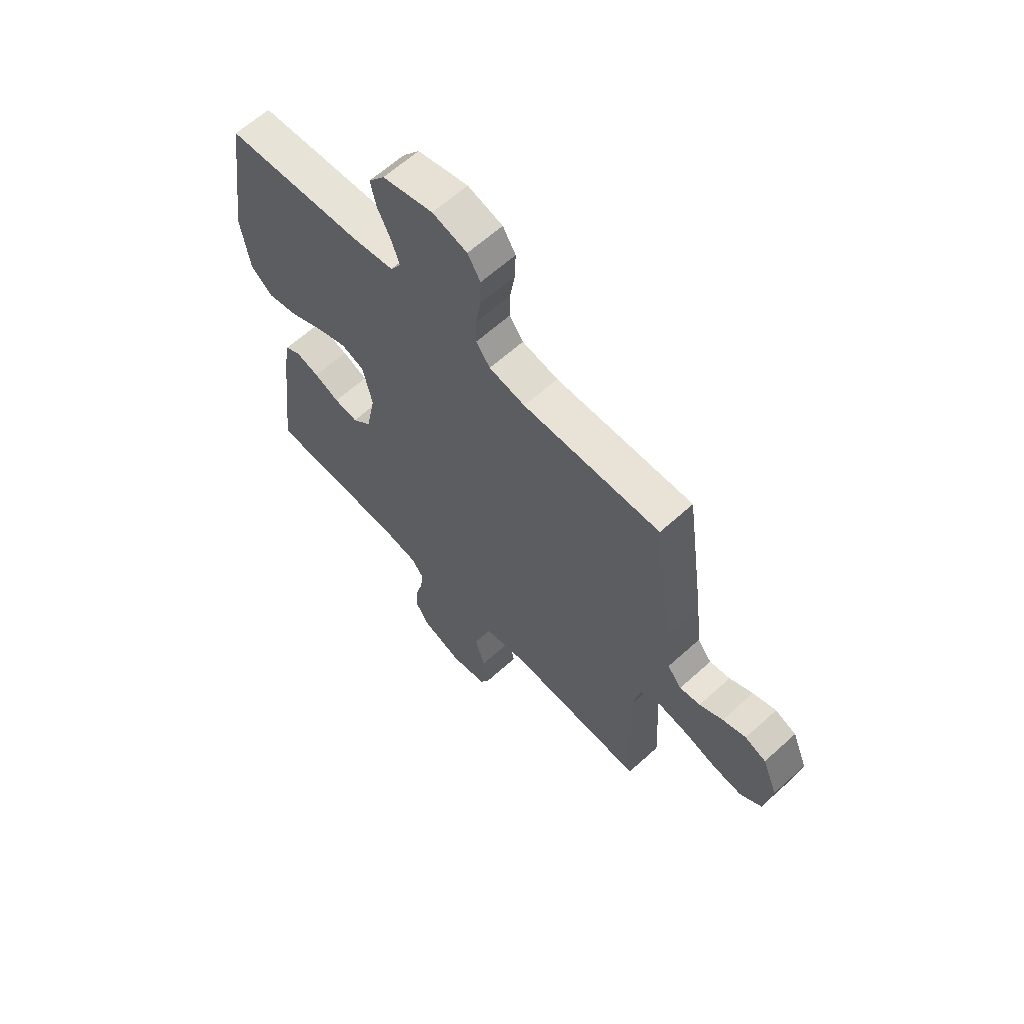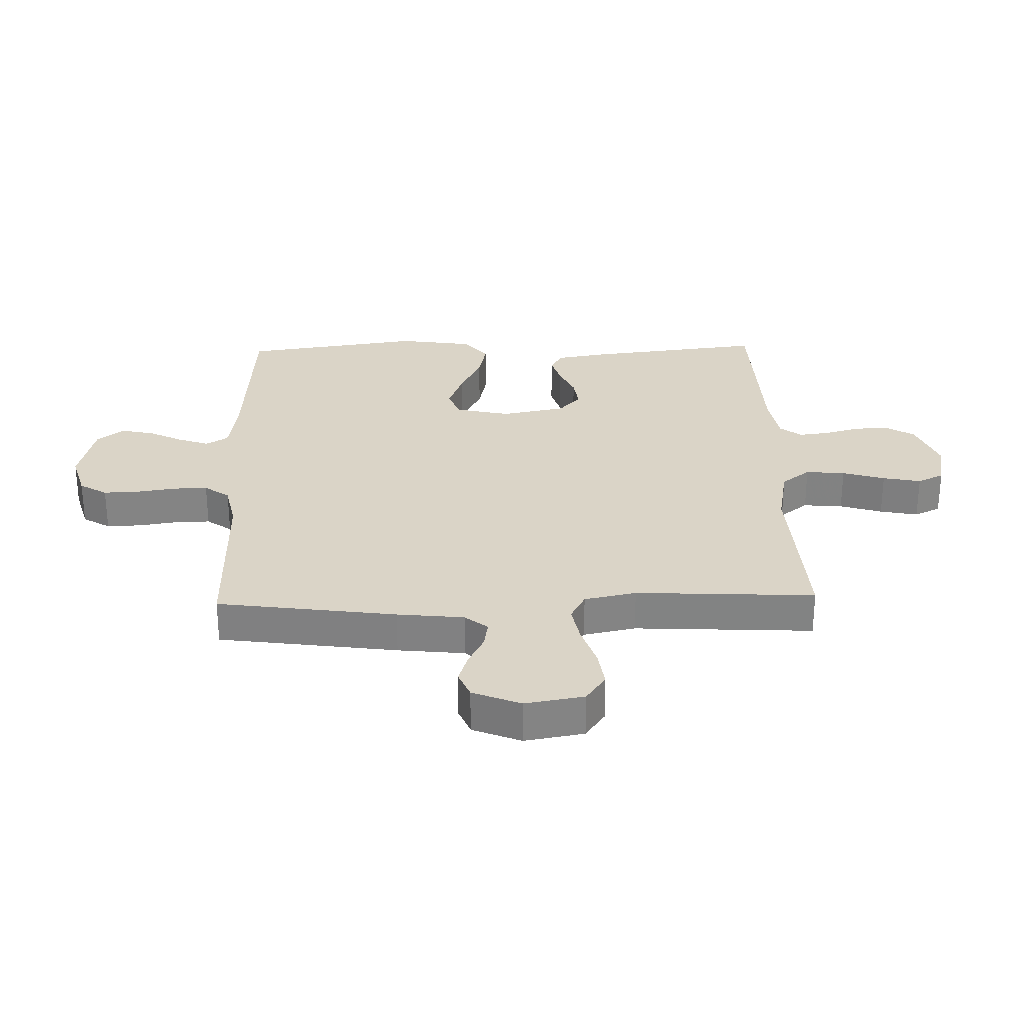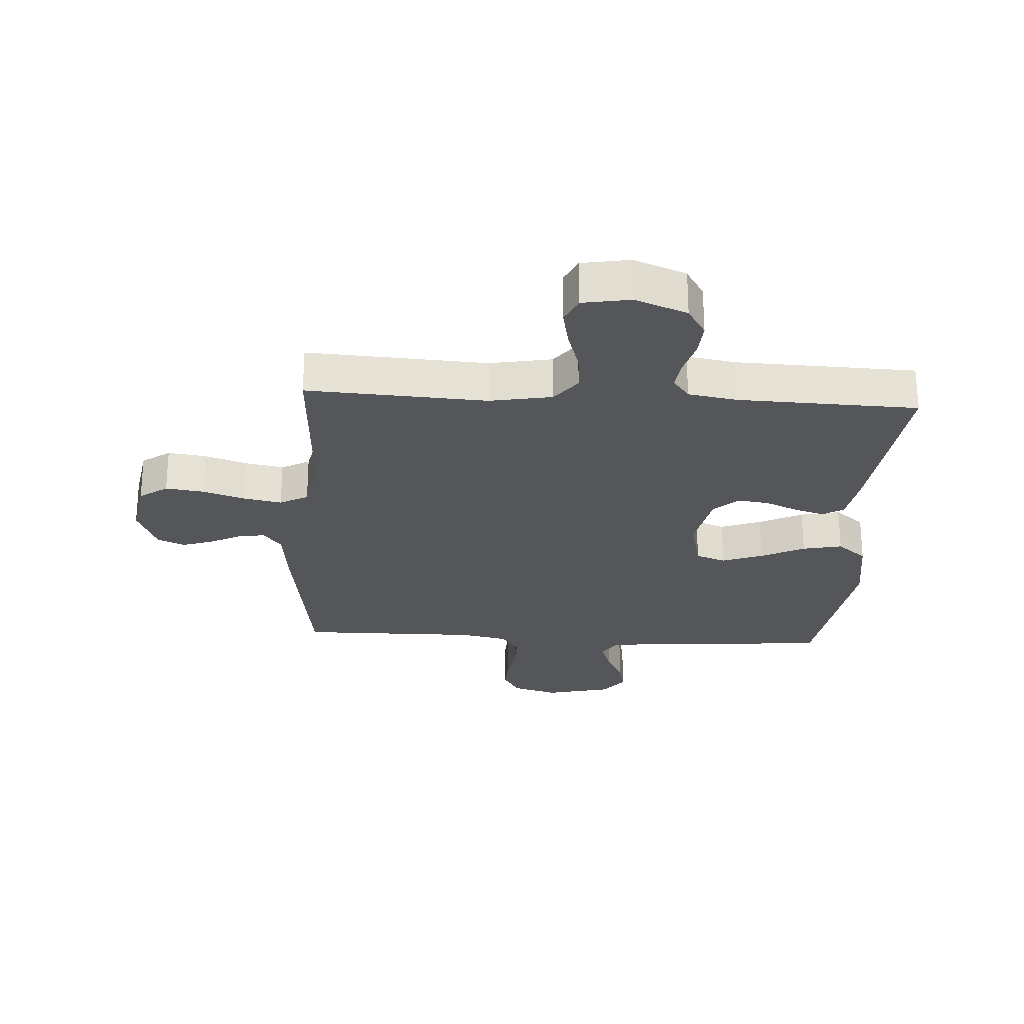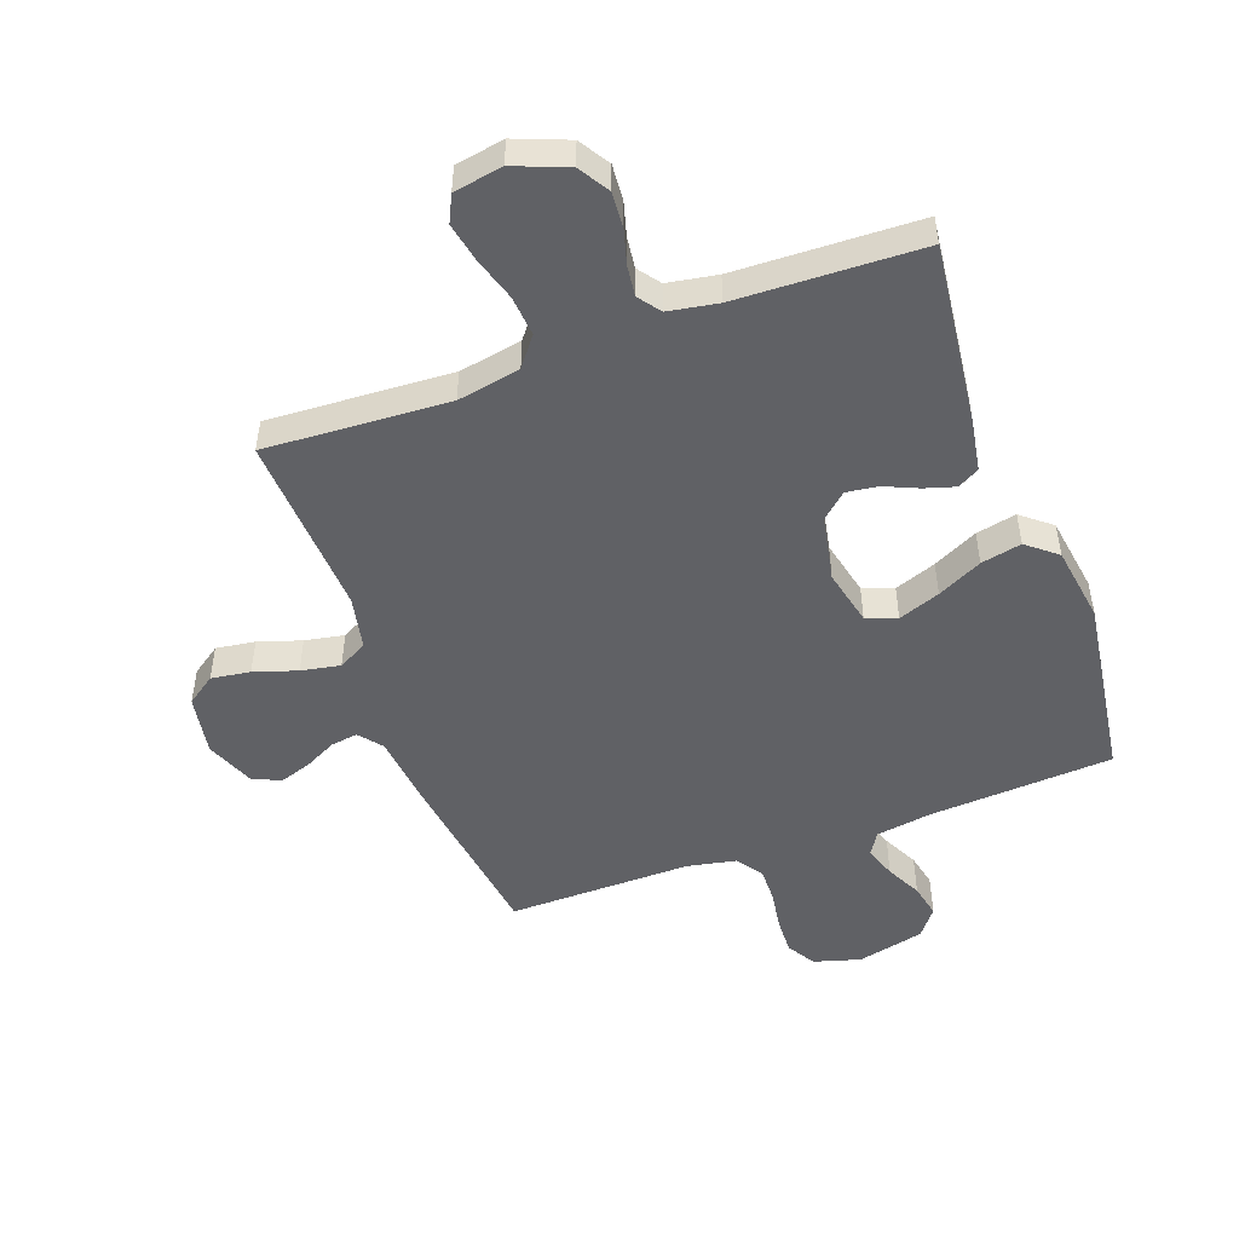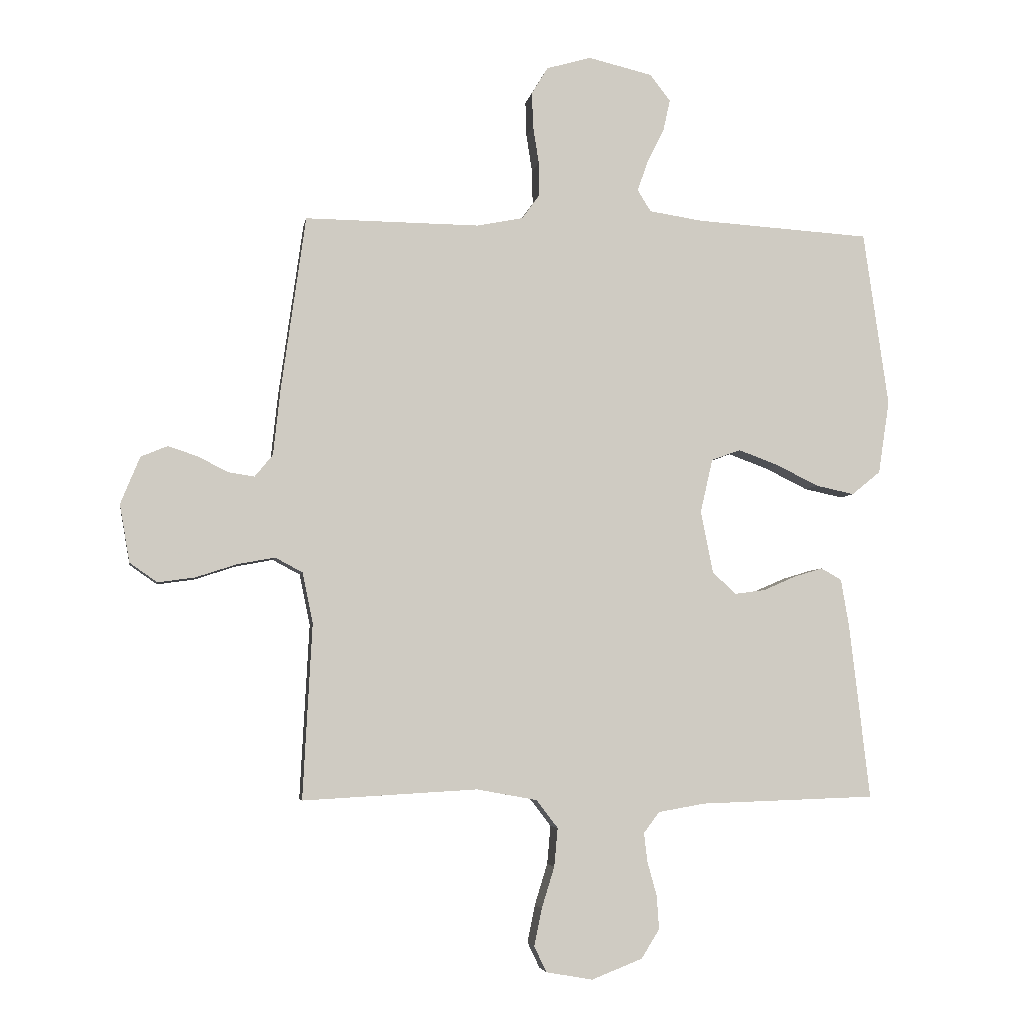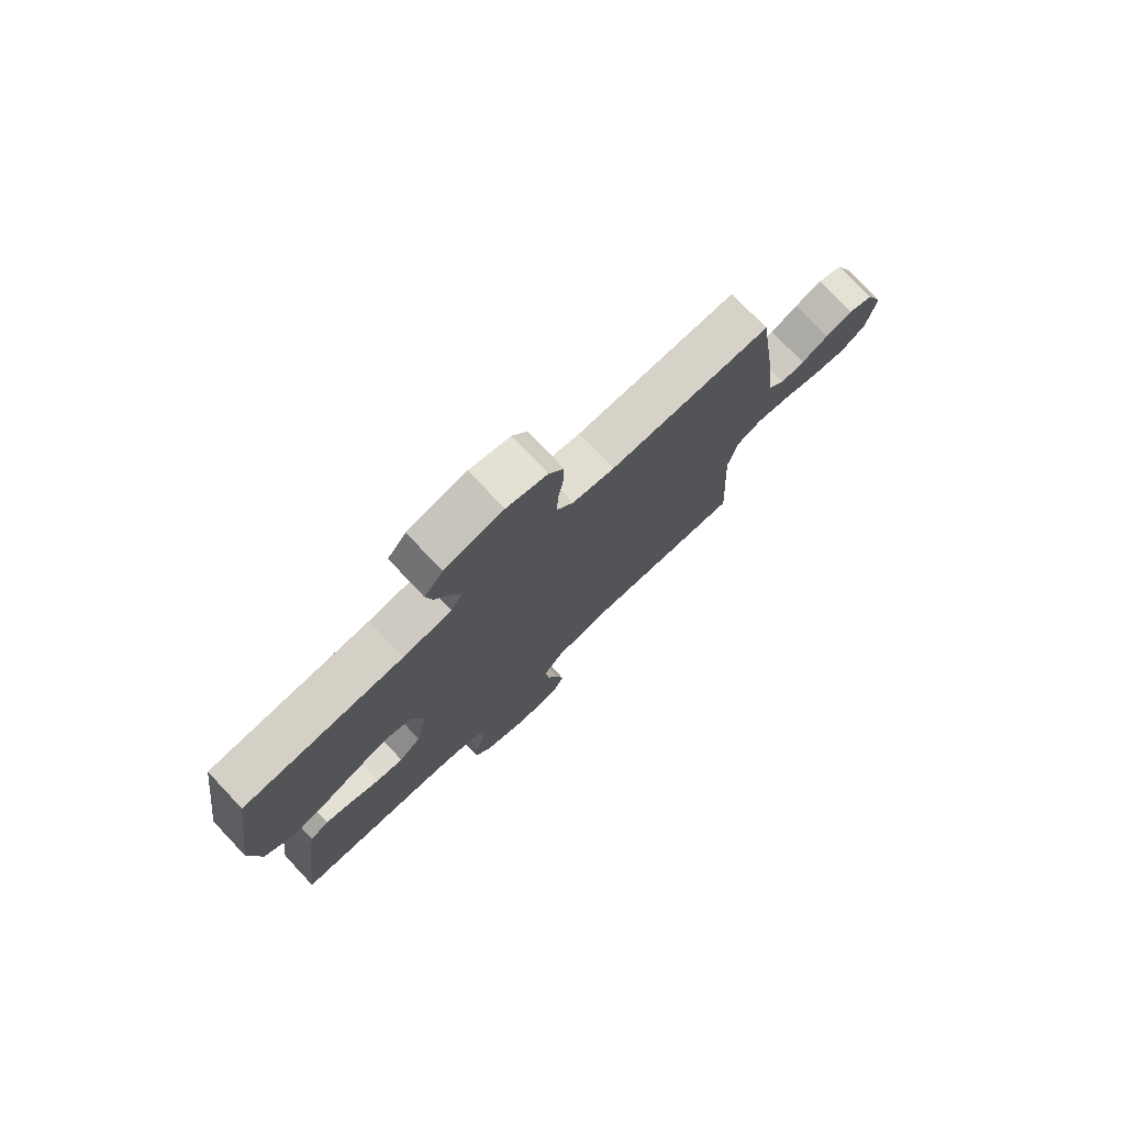
<metadata>
{"format":"obj","ext":"obj","renderer":"f3d","projection":"perspective","resolution":1024,"background":"white","views":[{"elev":62.7,"azim":47.4,"up":"+Z"},{"elev":28.9,"azim":88.4,"up":"+Y"},{"elev":-25.9,"azim":176.6,"up":"+Y"},{"elev":-49.7,"azim":-160.0,"up":"+Y"},{"elev":-4.6,"azim":170.8,"up":"+Z"},{"elev":76.9,"azim":-43.4,"up":"+Z"}]}
</metadata>
<code>
v 0.5 0.07 0.5
v 0.542 0.07 0.2
v 0.554 0.07 0.088
v 0.585 0.07 0.05
v 0.63 0.07 0.057
v 0.681 0.07 0.083
v 0.732 0.07 0.1
v 0.778 0.07 0.081
v 0.811 0.07 0
v 0.794 0.07 -0.099
v 0.747 0.07 -0.132
v 0.683 0.07 -0.123
v 0.613 0.07 -0.1
v 0.549 0.07 -0.088
v 0.502 0.07 -0.113
v 0.484 0.07 -0.2
v 0.5 0.07 -0.5
v 0.2 0.07 -0.483
v 0.097 0.07 -0.502
v 0.06 0.07 -0.55
v 0.066 0.07 -0.616
v 0.088 0.07 -0.687
v 0.101 0.07 -0.751
v 0.08 0.07 -0.795
v 0 0.07 -0.809
v -0.087 0.07 -0.775
v -0.118 0.07 -0.725
v -0.114 0.07 -0.668
v -0.098 0.07 -0.61
v -0.092 0.07 -0.56
v -0.119 0.07 -0.524
v -0.2 0.07 -0.51
v -0.5 0.07 -0.5
v -0.465 0.07 -0.2
v -0.451 0.07 -0.118
v -0.416 0.07 -0.098
v -0.366 0.07 -0.113
v -0.311 0.07 -0.137
v -0.259 0.07 -0.144
v -0.218 0.07 -0.107
v -0.197 0.07 0
v -0.218 0.07 0.092
v -0.268 0.07 0.11
v -0.336 0.07 0.085
v -0.409 0.07 0.049
v -0.475 0.07 0.035
v -0.524 0.07 0.075
v -0.543 0.07 0.2
v -0.5 0.07 0.5
v -0.2 0.07 0.519
v -0.109 0.07 0.533
v -0.086 0.07 0.57
v -0.104 0.07 0.621
v -0.133 0.07 0.679
v -0.145 0.07 0.734
v -0.11 0.07 0.779
v 0 0.07 0.805
v 0.076 0.07 0.783
v 0.104 0.07 0.737
v 0.102 0.07 0.677
v 0.092 0.07 0.613
v 0.091 0.07 0.555
v 0.121 0.07 0.513
v 0.2 0.07 0.497
v 0.5 0 0.5
v 0.542 0 0.2
v 0.554 0 0.088
v 0.585 0 0.05
v 0.63 0 0.057
v 0.681 0 0.083
v 0.732 0 0.1
v 0.778 0 0.081
v 0.811 0 0
v 0.794 0 -0.099
v 0.747 0 -0.132
v 0.683 0 -0.123
v 0.613 0 -0.1
v 0.549 0 -0.088
v 0.502 0 -0.113
v 0.484 0 -0.2
v 0.5 0 -0.5
v 0.2 0 -0.483
v 0.097 0 -0.502
v 0.06 0 -0.55
v 0.066 0 -0.616
v 0.088 0 -0.687
v 0.101 0 -0.751
v 0.08 0 -0.795
v 0 0 -0.809
v -0.087 0 -0.775
v -0.118 0 -0.725
v -0.114 0 -0.668
v -0.098 0 -0.61
v -0.092 0 -0.56
v -0.119 0 -0.524
v -0.2 0 -0.51
v -0.5 0 -0.5
v -0.465 0 -0.2
v -0.451 0 -0.118
v -0.416 0 -0.098
v -0.366 0 -0.113
v -0.311 0 -0.137
v -0.259 0 -0.144
v -0.218 0 -0.107
v -0.197 0 0
v -0.218 0 0.092
v -0.268 0 0.11
v -0.336 0 0.085
v -0.409 0 0.049
v -0.475 0 0.035
v -0.524 0 0.075
v -0.543 0 0.2
v -0.5 0 0.5
v -0.2 0 0.519
v -0.109 0 0.533
v -0.086 0 0.57
v -0.104 0 0.621
v -0.133 0 0.679
v -0.145 0 0.734
v -0.11 0 0.779
v 0 0 0.805
v 0.076 0 0.783
v 0.104 0 0.737
v 0.102 0 0.677
v 0.092 0 0.613
v 0.091 0 0.555
v 0.121 0 0.513
v 0.2 0 0.497
f 58 59 60 61
f 58 61 62
f 57 58 62
f 56 57 62
f 53 54 55 56
f 52 53 56 62
f 51 52 62 63
f 47 48 49 50
f 44 45 46 47
f 43 44 47 50
f 42 43 50 51
f 35 36 37 38
f 33 34 35 38
f 32 33 38 39
f 31 32 39 40
f 26 27 28 29
f 26 29 30
f 25 26 30
f 24 25 30
f 21 22 23 24
f 20 21 24 30
f 19 20 30 31
f 16 17 18
f 15 16 18 19
f 10 11 12 13
f 10 13 14
f 9 10 14
f 8 9 14
f 5 6 7 8
f 5 8 14 15
f 64 1 2 3
f 64 3 4
f 63 64 4
f 41 42 51 63
f 41 63 4
f 40 41 4
f 15 19 31 40
f 4 5 15 40
f 125 124 123 122
f 126 125 122
f 126 122 121
f 126 121 120
f 120 119 118 117
f 126 120 117 116
f 127 126 116 115
f 114 113 112 111
f 111 110 109 108
f 114 111 108 107
f 115 114 107 106
f 102 101 100 99
f 102 99 98 97
f 103 102 97 96
f 104 103 96 95
f 93 92 91 90
f 94 93 90
f 94 90 89
f 94 89 88
f 88 87 86 85
f 94 88 85 84
f 95 94 84 83
f 82 81 80
f 83 82 80 79
f 77 76 75 74
f 78 77 74
f 78 74 73
f 78 73 72
f 72 71 70 69
f 79 78 72 69
f 67 66 65 128
f 68 67 128
f 68 128 127
f 127 115 106 105
f 68 127 105
f 68 105 104
f 104 95 83 79
f 104 79 69 68
f 1 65 66 2
f 2 66 67 3
f 3 67 68 4
f 4 68 69 5
f 5 69 70 6
f 6 70 71 7
f 7 71 72 8
f 8 72 73 9
f 9 73 74 10
f 10 74 75 11
f 11 75 76 12
f 12 76 77 13
f 13 77 78 14
f 14 78 79 15
f 15 79 80 16
f 16 80 81 17
f 17 81 82 18
f 18 82 83 19
f 19 83 84 20
f 20 84 85 21
f 21 85 86 22
f 22 86 87 23
f 23 87 88 24
f 24 88 89 25
f 25 89 90 26
f 26 90 91 27
f 27 91 92 28
f 28 92 93 29
f 29 93 94 30
f 30 94 95 31
f 31 95 96 32
f 32 96 97 33
f 33 97 98 34
f 34 98 99 35
f 35 99 100 36
f 36 100 101 37
f 37 101 102 38
f 38 102 103 39
f 39 103 104 40
f 40 104 105 41
f 41 105 106 42
f 42 106 107 43
f 43 107 108 44
f 44 108 109 45
f 45 109 110 46
f 46 110 111 47
f 47 111 112 48
f 48 112 113 49
f 49 113 114 50
f 50 114 115 51
f 51 115 116 52
f 52 116 117 53
f 53 117 118 54
f 54 118 119 55
f 55 119 120 56
f 56 120 121 57
f 57 121 122 58
f 58 122 123 59
f 59 123 124 60
f 60 124 125 61
f 61 125 126 62
f 62 126 127 63
f 63 127 128 64
f 64 128 65 1

</code>
